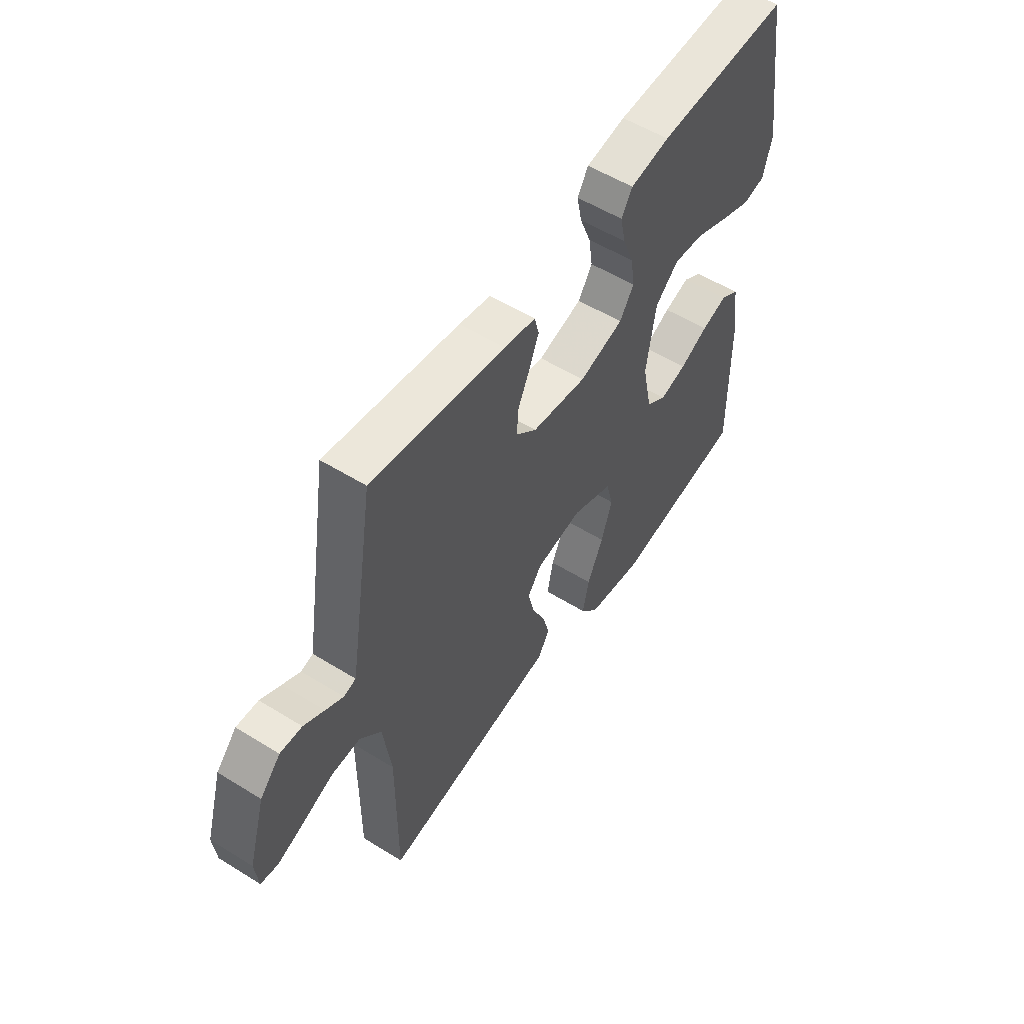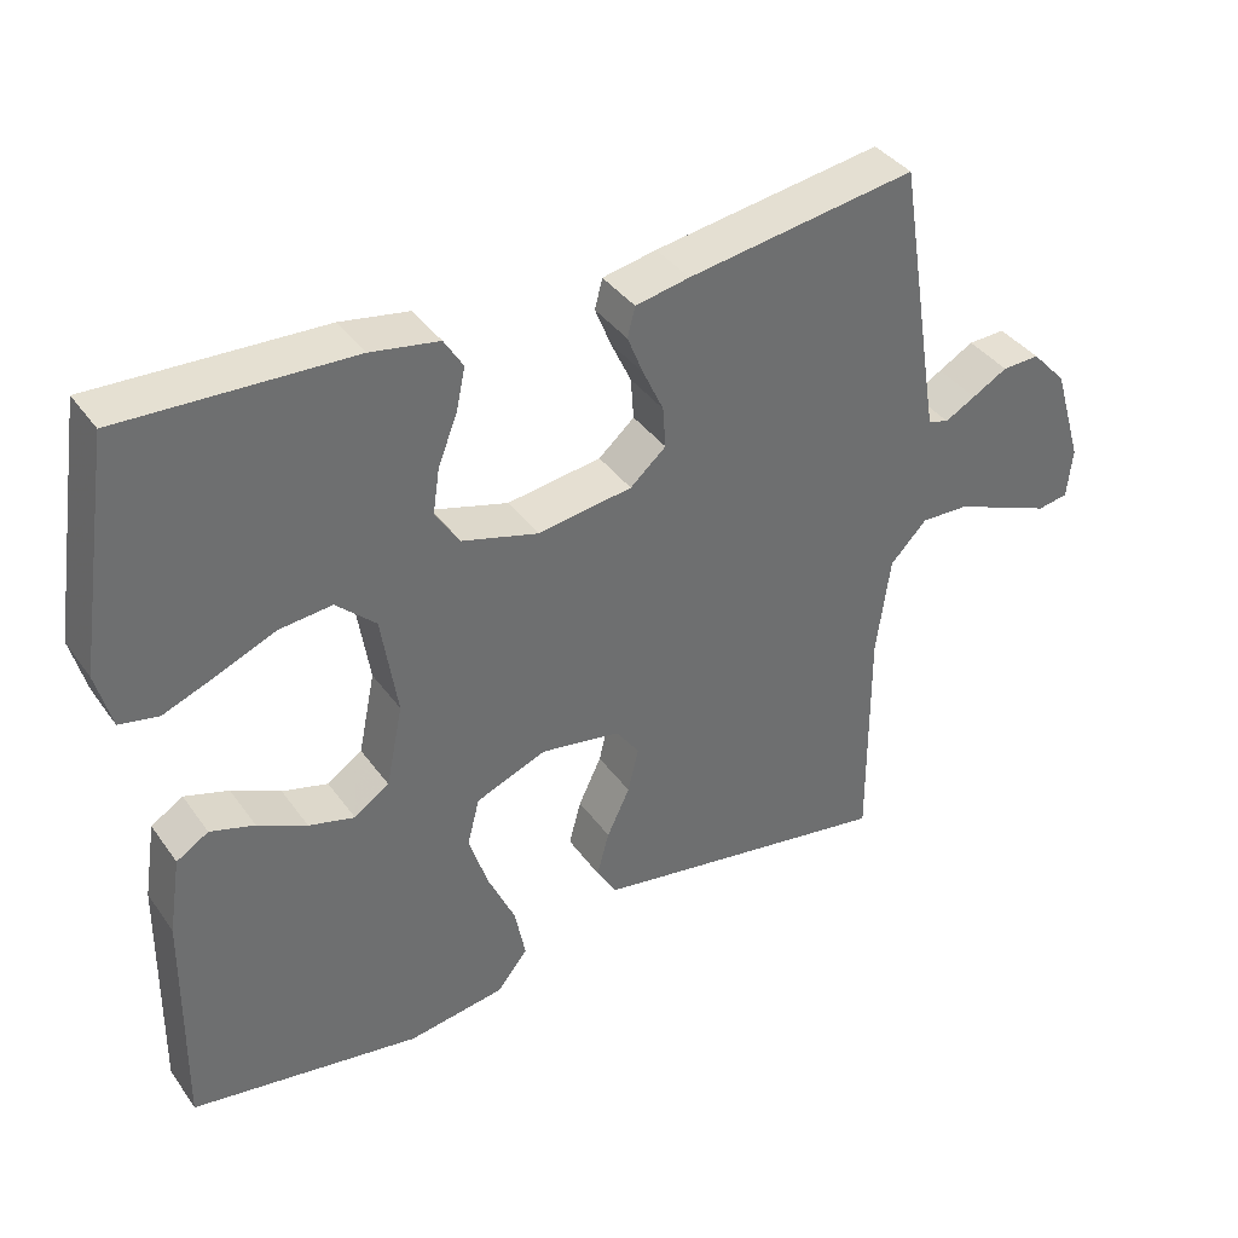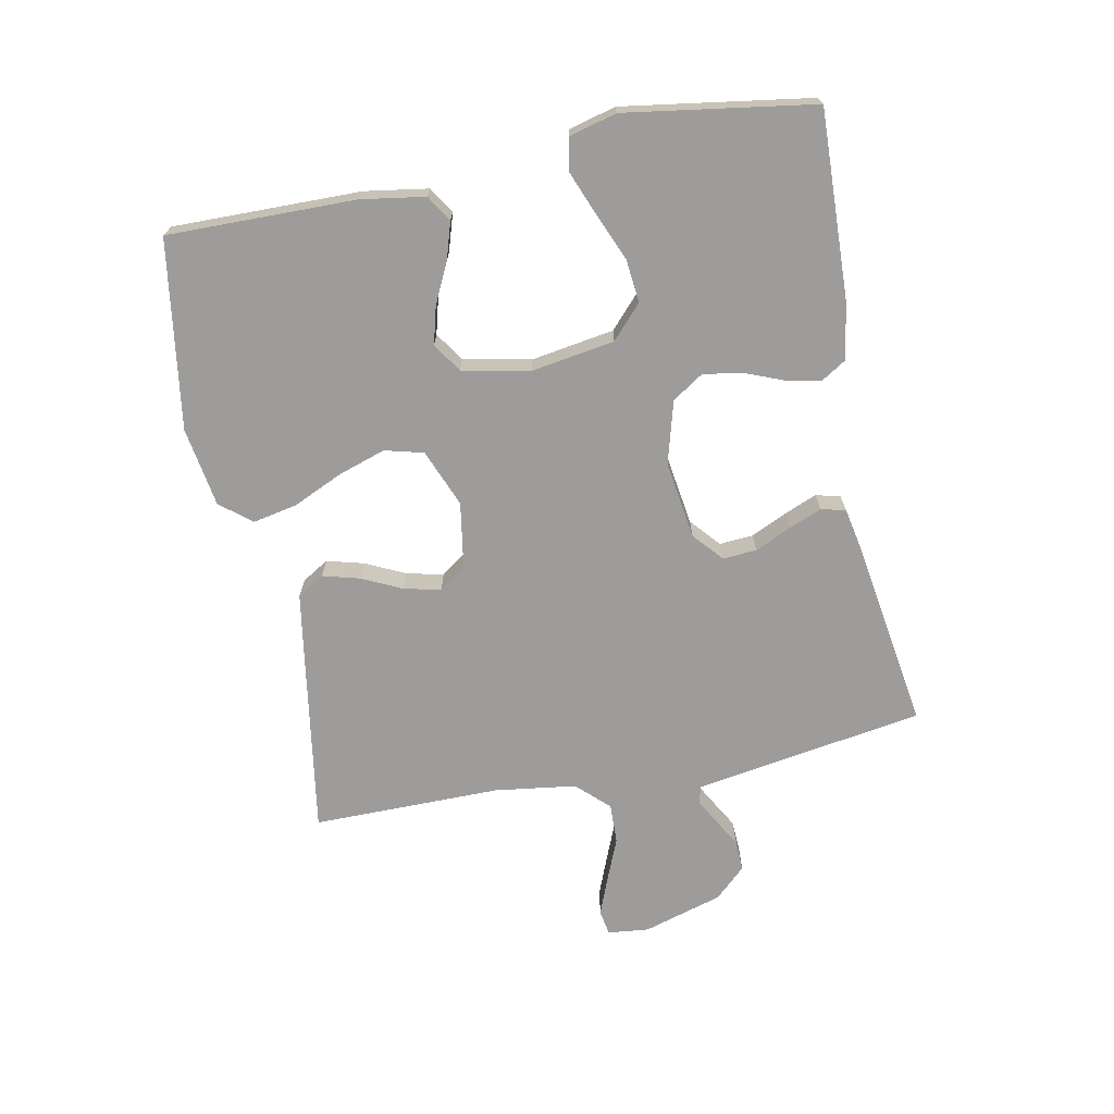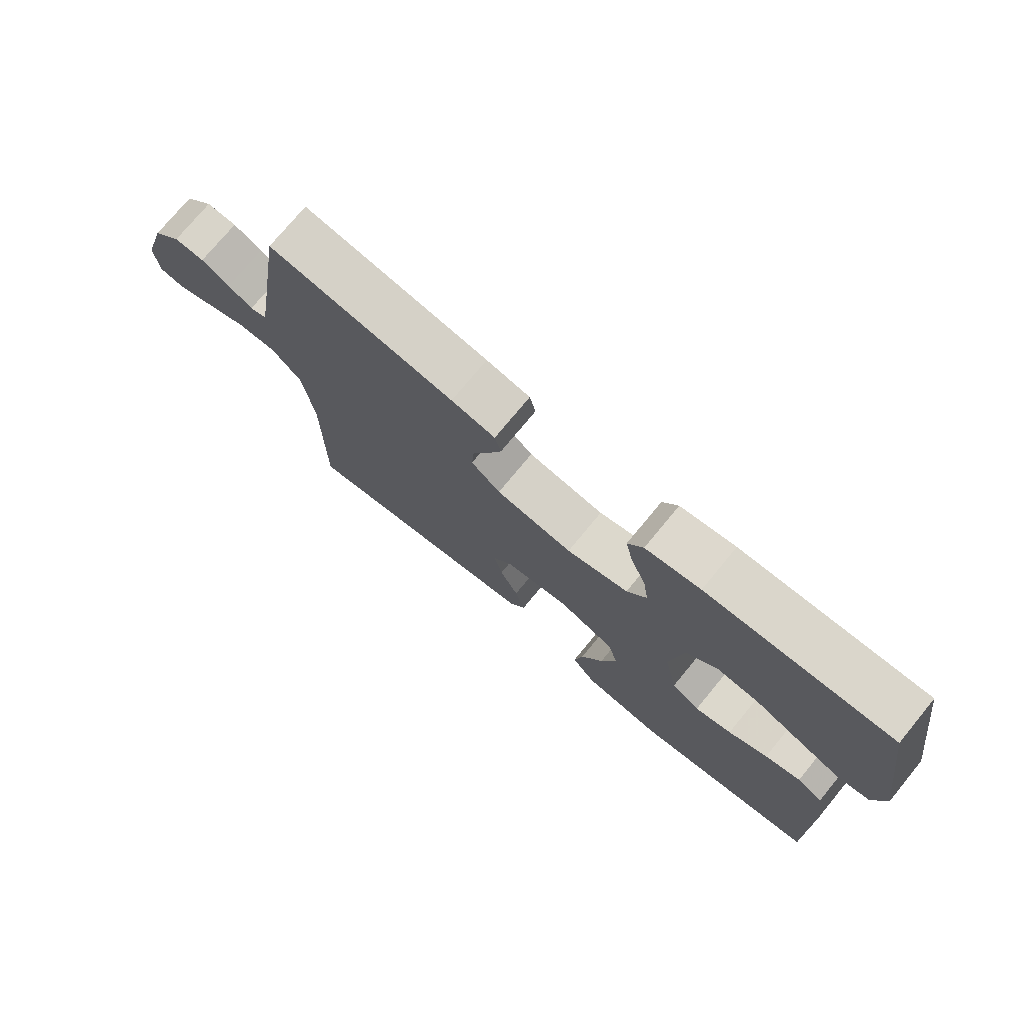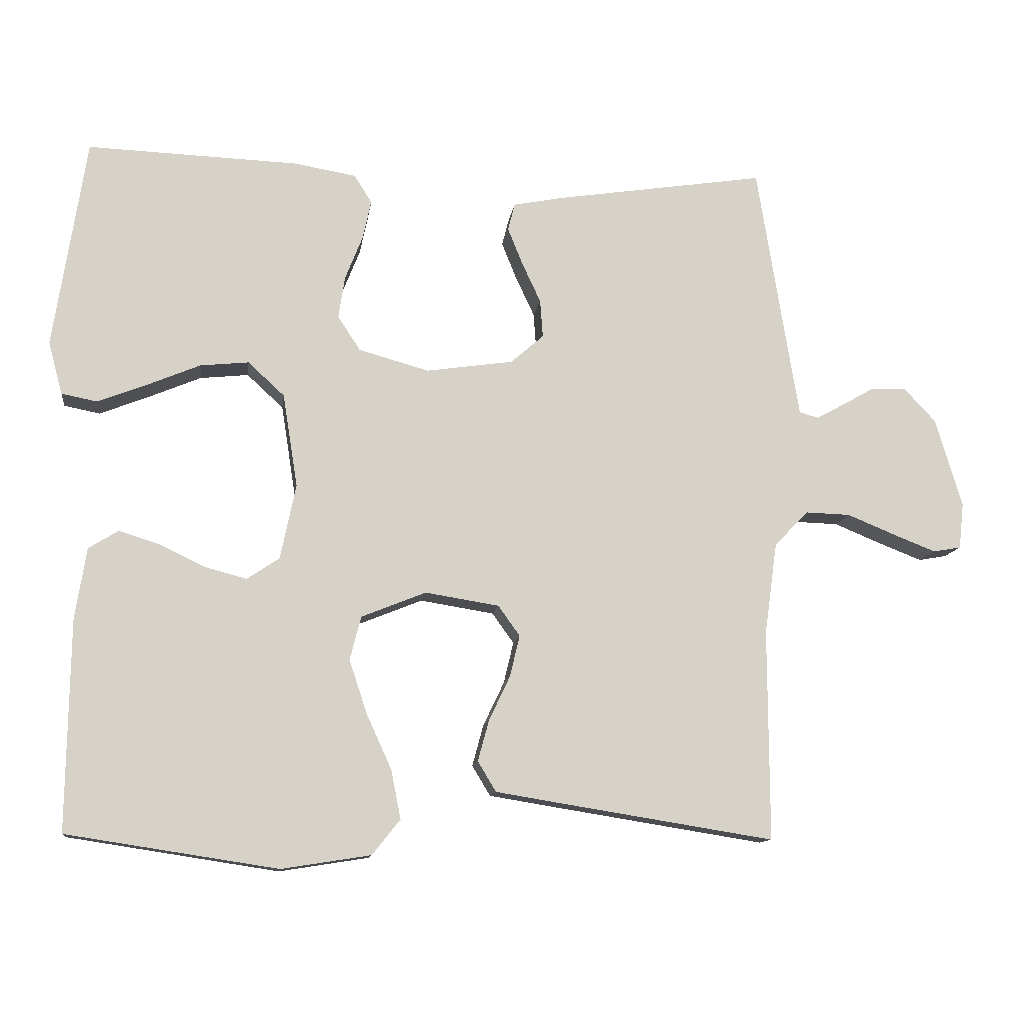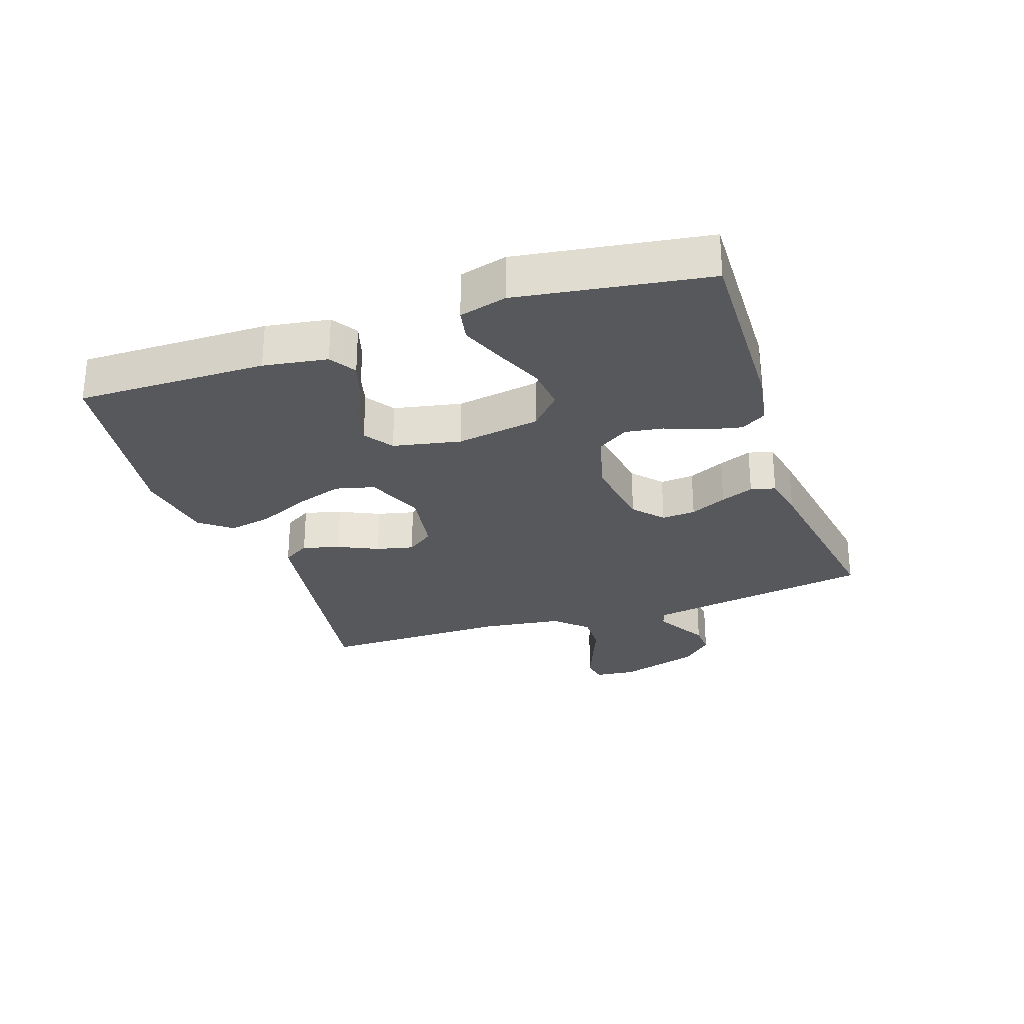
<metadata>
{"format":"obj","ext":"obj","renderer":"f3d","projection":"perspective","resolution":1024,"background":"white","views":[{"elev":54.9,"azim":123.2,"up":"+Z"},{"elev":38.2,"azim":-31.5,"up":"+Z"},{"elev":-70.1,"azim":-78.8,"up":"+Y"},{"elev":74.9,"azim":-140.5,"up":"+Z"},{"elev":-11.8,"azim":-7.5,"up":"+Z"},{"elev":-27.7,"azim":-71.0,"up":"+Y"}]}
</metadata>
<code>
v 0.5 0.07 0.5
v 0.548 0.07 0.2
v 0.559 0.07 0.134
v 0.586 0.07 0.126
v 0.626 0.07 0.148
v 0.672 0.07 0.174
v 0.721 0.07 0.176
v 0.767 0.07 0.127
v 0.805 0.07 0
v 0.798 0.07 -0.066
v 0.758 0.07 -0.073
v 0.697 0.07 -0.049
v 0.629 0.07 -0.021
v 0.565 0.07 -0.019
v 0.517 0.07 -0.069
v 0.499 0.07 -0.2
v 0.5 0.07 -0.5
v 0.2 0.07 -0.452
v 0.102 0.07 -0.436
v 0.076 0.07 -0.393
v 0.092 0.07 -0.334
v 0.122 0.07 -0.271
v 0.136 0.07 -0.212
v 0.105 0.07 -0.169
v 0 0.07 -0.152
v -0.092 0.07 -0.189
v -0.108 0.07 -0.251
v -0.083 0.07 -0.327
v -0.047 0.07 -0.406
v -0.033 0.07 -0.476
v -0.073 0.07 -0.526
v -0.2 0.07 -0.546
v -0.5 0.07 -0.5
v -0.496 0.07 -0.2
v -0.48 0.07 -0.099
v -0.438 0.07 -0.073
v -0.38 0.07 -0.091
v -0.316 0.07 -0.122
v -0.256 0.07 -0.138
v -0.21 0.07 -0.107
v -0.188 0.07 0
v -0.209 0.07 0.133
v -0.261 0.07 0.181
v -0.33 0.07 0.174
v -0.406 0.07 0.142
v -0.475 0.07 0.115
v -0.526 0.07 0.125
v -0.546 0.07 0.2
v -0.5 0.07 0.5
v -0.2 0.07 0.489
v -0.111 0.07 0.474
v -0.086 0.07 0.434
v -0.098 0.07 0.378
v -0.123 0.07 0.315
v -0.132 0.07 0.255
v -0.1 0.07 0.206
v 0 0.07 0.178
v 0.124 0.07 0.196
v 0.171 0.07 0.237
v 0.167 0.07 0.291
v 0.14 0.07 0.349
v 0.119 0.07 0.401
v 0.129 0.07 0.44
v 0.2 0.07 0.454
v 0.5 0 0.5
v 0.548 0 0.2
v 0.559 0 0.134
v 0.586 0 0.126
v 0.626 0 0.148
v 0.672 0 0.174
v 0.721 0 0.176
v 0.767 0 0.127
v 0.805 0 0
v 0.798 0 -0.066
v 0.758 0 -0.073
v 0.697 0 -0.049
v 0.629 0 -0.021
v 0.565 0 -0.019
v 0.517 0 -0.069
v 0.499 0 -0.2
v 0.5 0 -0.5
v 0.2 0 -0.452
v 0.102 0 -0.436
v 0.076 0 -0.393
v 0.092 0 -0.334
v 0.122 0 -0.271
v 0.136 0 -0.212
v 0.105 0 -0.169
v 0 0 -0.152
v -0.092 0 -0.189
v -0.108 0 -0.251
v -0.083 0 -0.327
v -0.047 0 -0.406
v -0.033 0 -0.476
v -0.073 0 -0.526
v -0.2 0 -0.546
v -0.5 0 -0.5
v -0.496 0 -0.2
v -0.48 0 -0.099
v -0.438 0 -0.073
v -0.38 0 -0.091
v -0.316 0 -0.122
v -0.256 0 -0.138
v -0.21 0 -0.107
v -0.188 0 0
v -0.209 0 0.133
v -0.261 0 0.181
v -0.33 0 0.174
v -0.406 0 0.142
v -0.475 0 0.115
v -0.526 0 0.125
v -0.546 0 0.2
v -0.5 0 0.5
v -0.2 0 0.489
v -0.111 0 0.474
v -0.086 0 0.434
v -0.098 0 0.378
v -0.123 0 0.315
v -0.132 0 0.255
v -0.1 0 0.206
v 0 0 0.178
v 0.124 0 0.196
v 0.171 0 0.237
v 0.167 0 0.291
v 0.14 0 0.349
v 0.119 0 0.401
v 0.129 0 0.44
v 0.2 0 0.454
f 64 1 2
f 63 64 2
f 62 63 2
f 61 62 2
f 60 61 2
f 59 60 2 3
f 58 59 3 4
f 57 58 4
f 52 53 54
f 51 52 54
f 50 51 54
f 49 50 54
f 48 49 54
f 47 48 54
f 46 47 54
f 45 46 54
f 44 45 54
f 43 44 54 55
f 42 43 55 56
f 36 37 38
f 35 36 38
f 34 35 38
f 33 34 38
f 32 33 38
f 31 32 38
f 30 31 38
f 29 30 38
f 28 29 38
f 27 28 38 39
f 26 27 39 40
f 20 21 22
f 19 20 22
f 18 19 22
f 17 18 22
f 16 17 22
f 15 16 22 23
f 14 15 23 24
f 11 12 13
f 10 11 13
f 9 10 13
f 8 9 13
f 7 8 13
f 6 7 13
f 5 6 13
f 4 5 13 14
f 14 24 25
f 4 14 25
f 57 4 25
f 57 25 26
f 56 57 26
f 42 56 26
f 41 42 26
f 26 40 41
f 66 65 128
f 66 128 127
f 66 127 126
f 66 126 125
f 66 125 124
f 67 66 124 123
f 68 67 123 122
f 68 122 121
f 118 117 116
f 118 116 115
f 118 115 114
f 118 114 113
f 118 113 112
f 118 112 111
f 118 111 110
f 118 110 109
f 118 109 108
f 119 118 108 107
f 120 119 107 106
f 102 101 100
f 102 100 99
f 102 99 98
f 102 98 97
f 102 97 96
f 102 96 95
f 102 95 94
f 102 94 93
f 102 93 92
f 103 102 92 91
f 104 103 91 90
f 86 85 84
f 86 84 83
f 86 83 82
f 86 82 81
f 86 81 80
f 87 86 80 79
f 88 87 79 78
f 77 76 75
f 77 75 74
f 77 74 73
f 77 73 72
f 77 72 71
f 77 71 70
f 77 70 69
f 78 77 69 68
f 89 88 78
f 89 78 68
f 89 68 121
f 90 89 121
f 90 121 120
f 90 120 106
f 90 106 105
f 105 104 90
f 1 65 66 2
f 2 66 67 3
f 3 67 68 4
f 4 68 69 5
f 5 69 70 6
f 6 70 71 7
f 7 71 72 8
f 8 72 73 9
f 9 73 74 10
f 10 74 75 11
f 11 75 76 12
f 12 76 77 13
f 13 77 78 14
f 14 78 79 15
f 15 79 80 16
f 16 80 81 17
f 17 81 82 18
f 18 82 83 19
f 19 83 84 20
f 20 84 85 21
f 21 85 86 22
f 22 86 87 23
f 23 87 88 24
f 24 88 89 25
f 25 89 90 26
f 26 90 91 27
f 27 91 92 28
f 28 92 93 29
f 29 93 94 30
f 30 94 95 31
f 31 95 96 32
f 32 96 97 33
f 33 97 98 34
f 34 98 99 35
f 35 99 100 36
f 36 100 101 37
f 37 101 102 38
f 38 102 103 39
f 39 103 104 40
f 40 104 105 41
f 41 105 106 42
f 42 106 107 43
f 43 107 108 44
f 44 108 109 45
f 45 109 110 46
f 46 110 111 47
f 47 111 112 48
f 48 112 113 49
f 49 113 114 50
f 50 114 115 51
f 51 115 116 52
f 52 116 117 53
f 53 117 118 54
f 54 118 119 55
f 55 119 120 56
f 56 120 121 57
f 57 121 122 58
f 58 122 123 59
f 59 123 124 60
f 60 124 125 61
f 61 125 126 62
f 62 126 127 63
f 63 127 128 64
f 64 128 65 1

</code>
